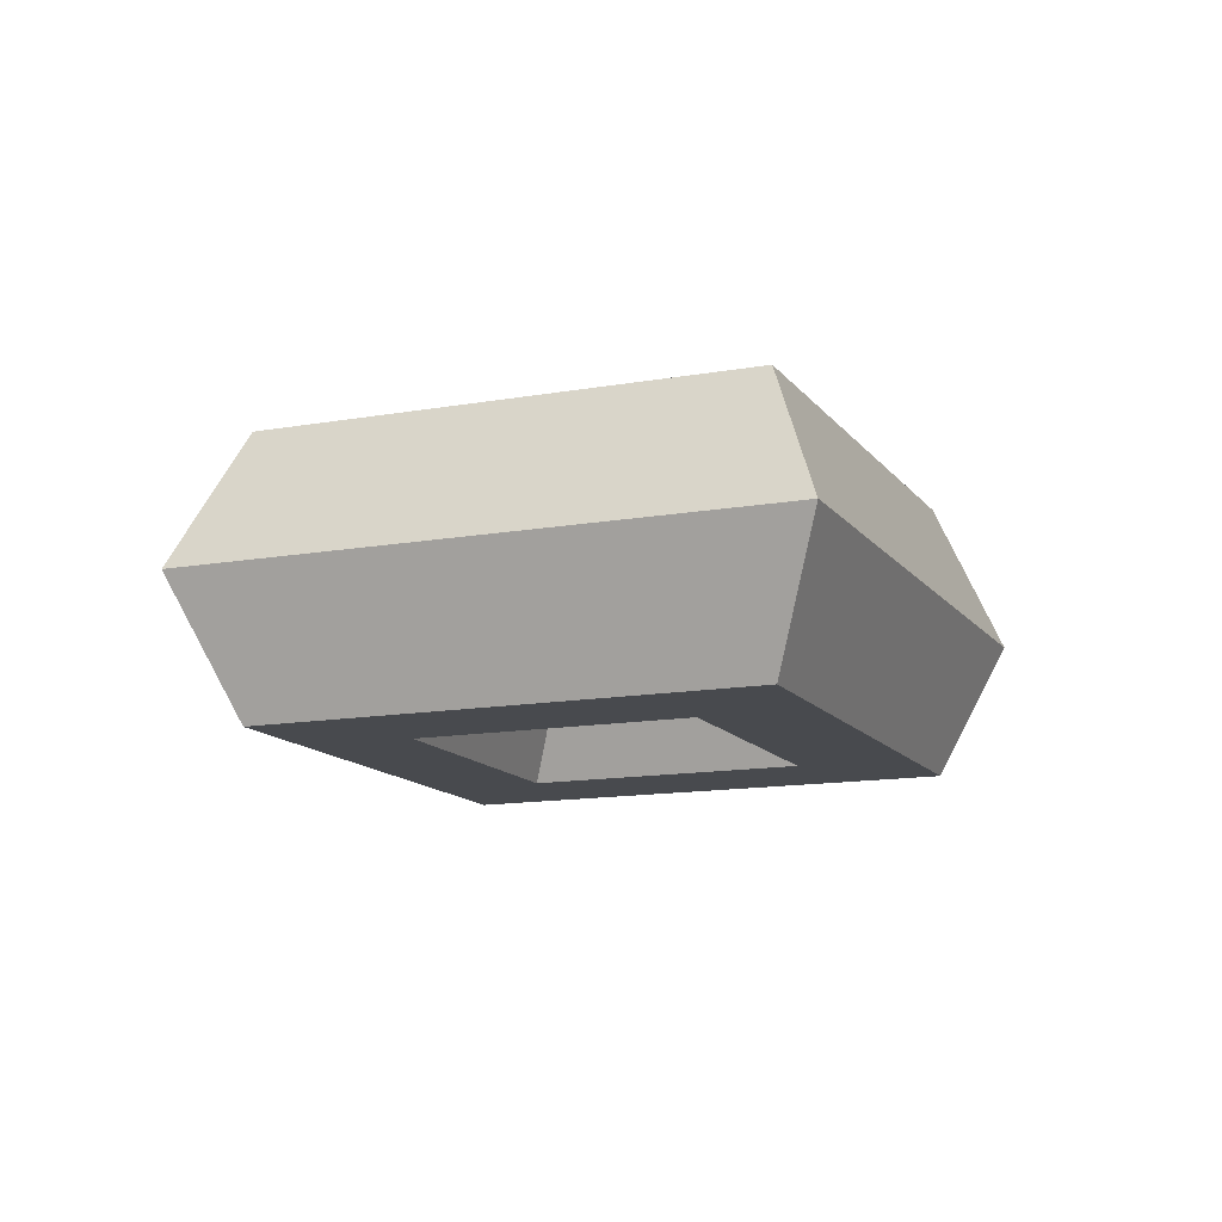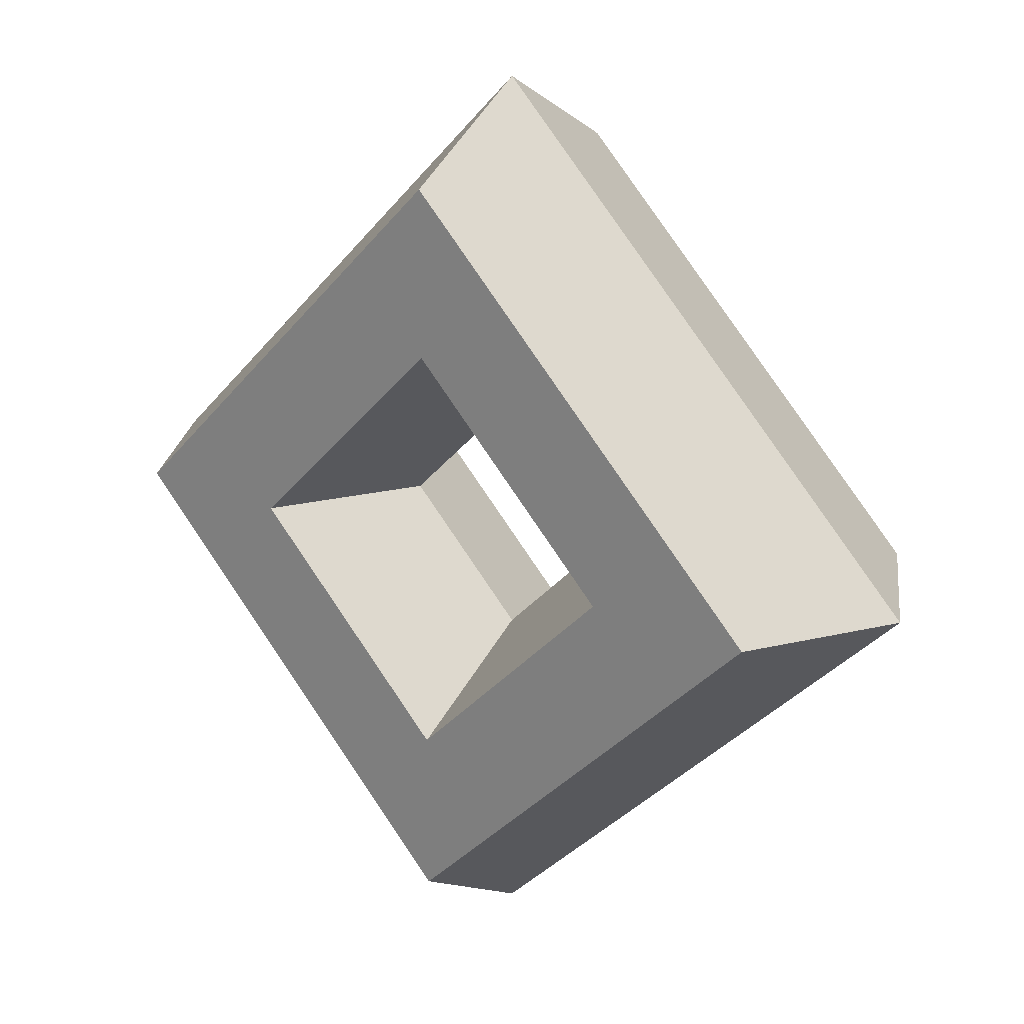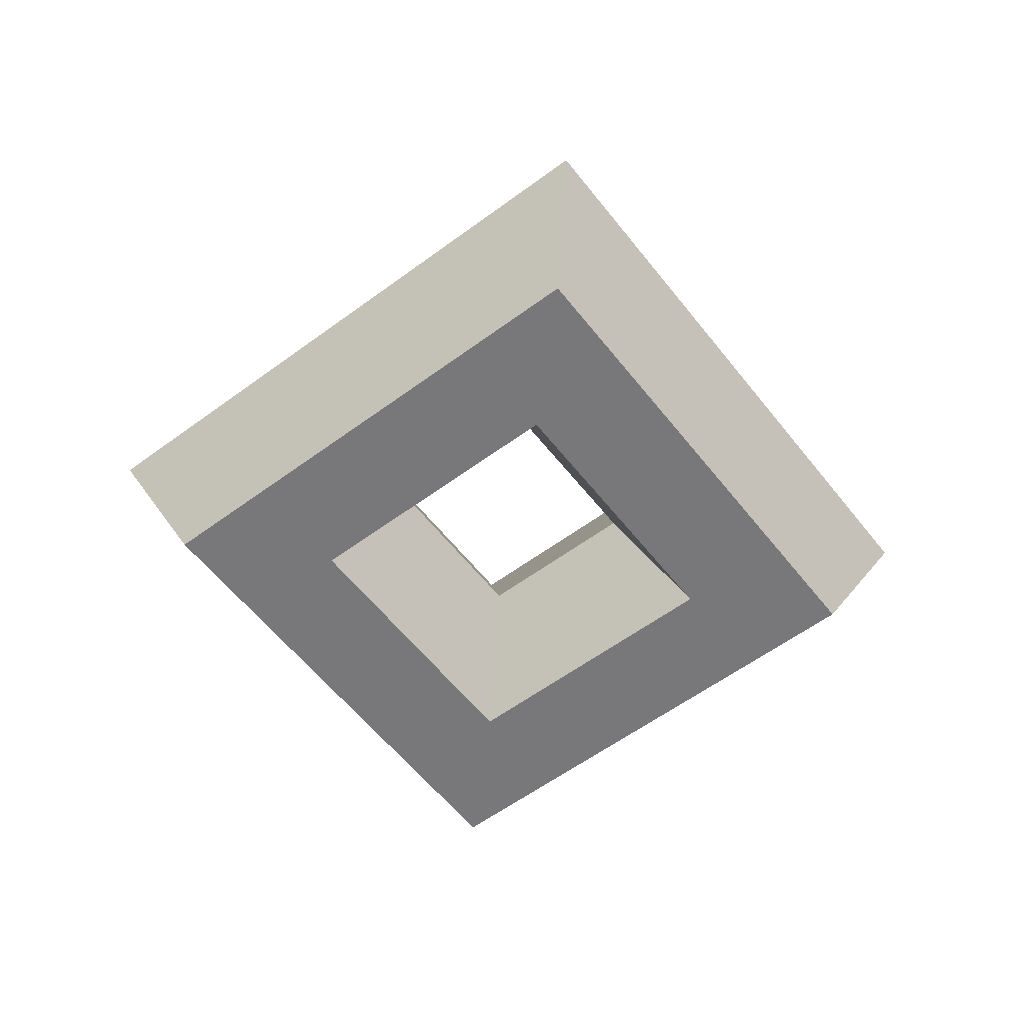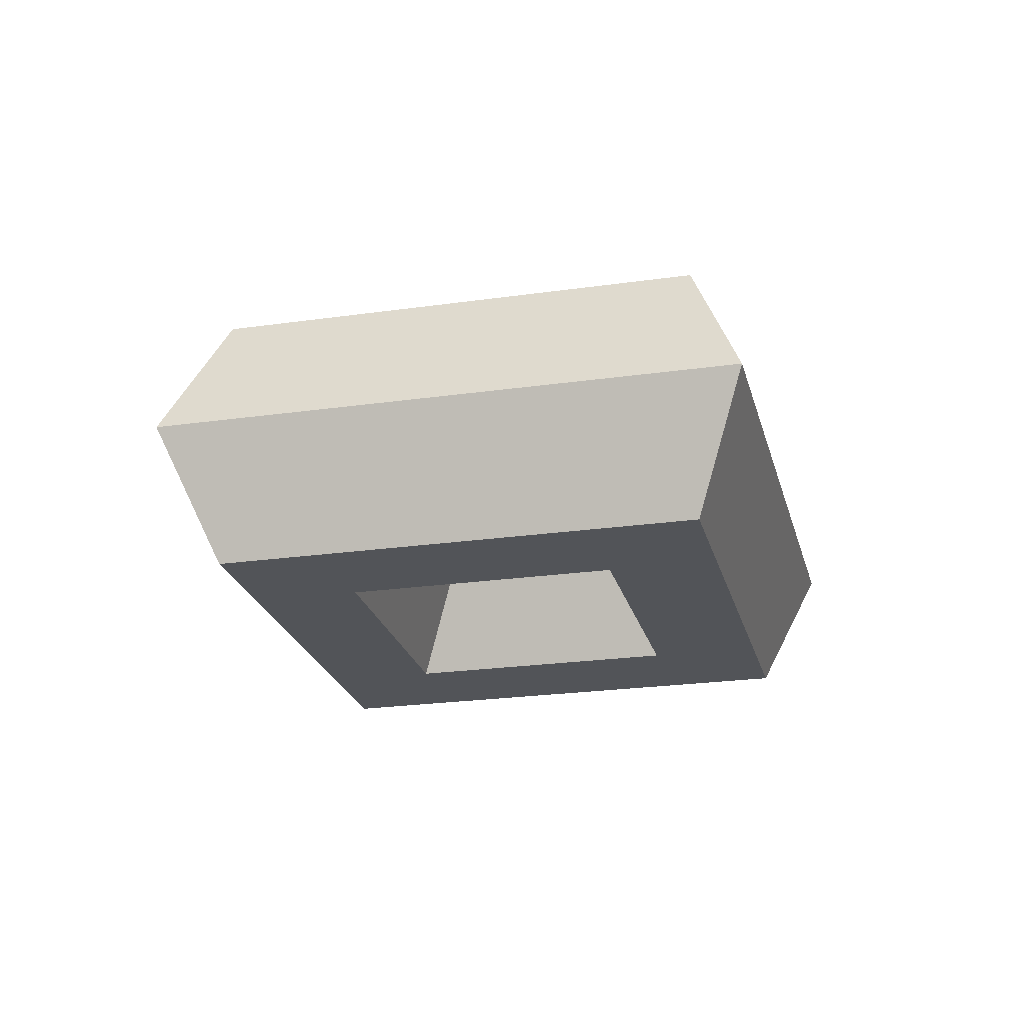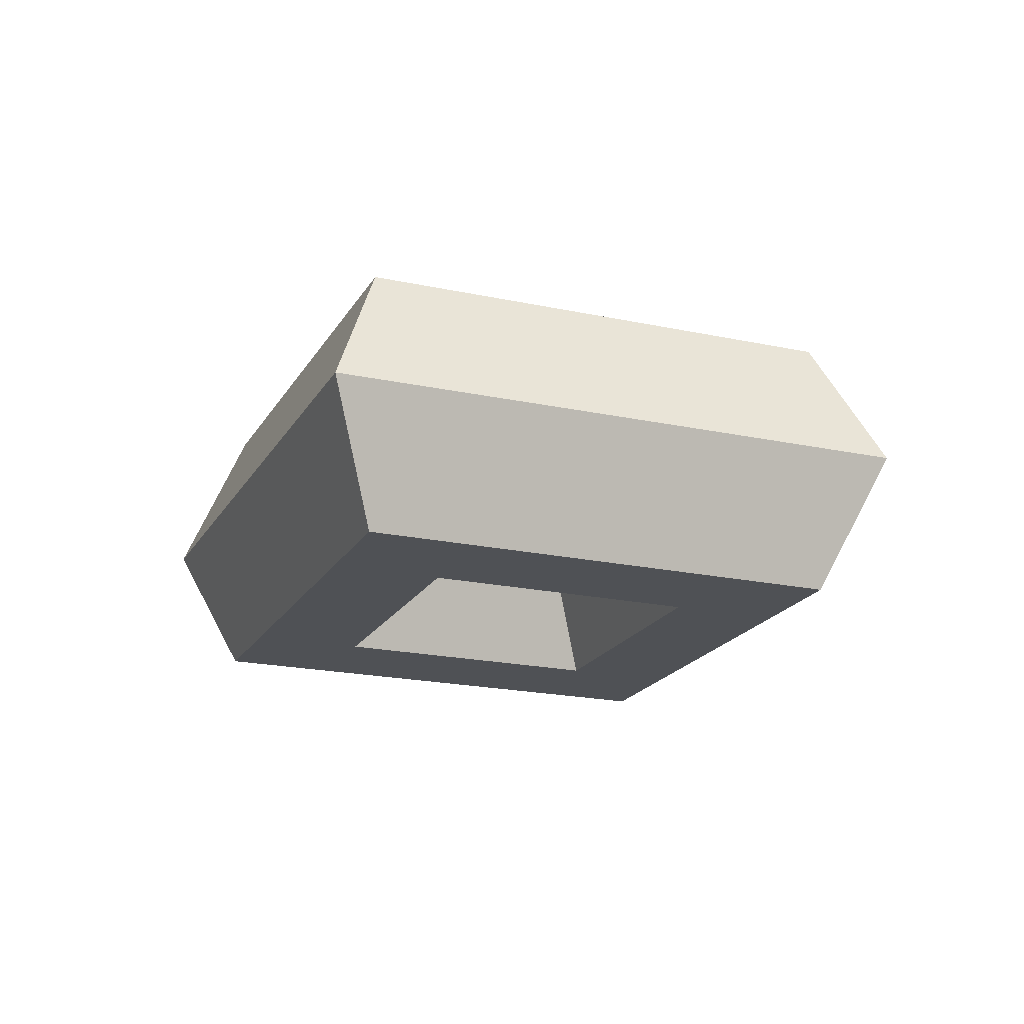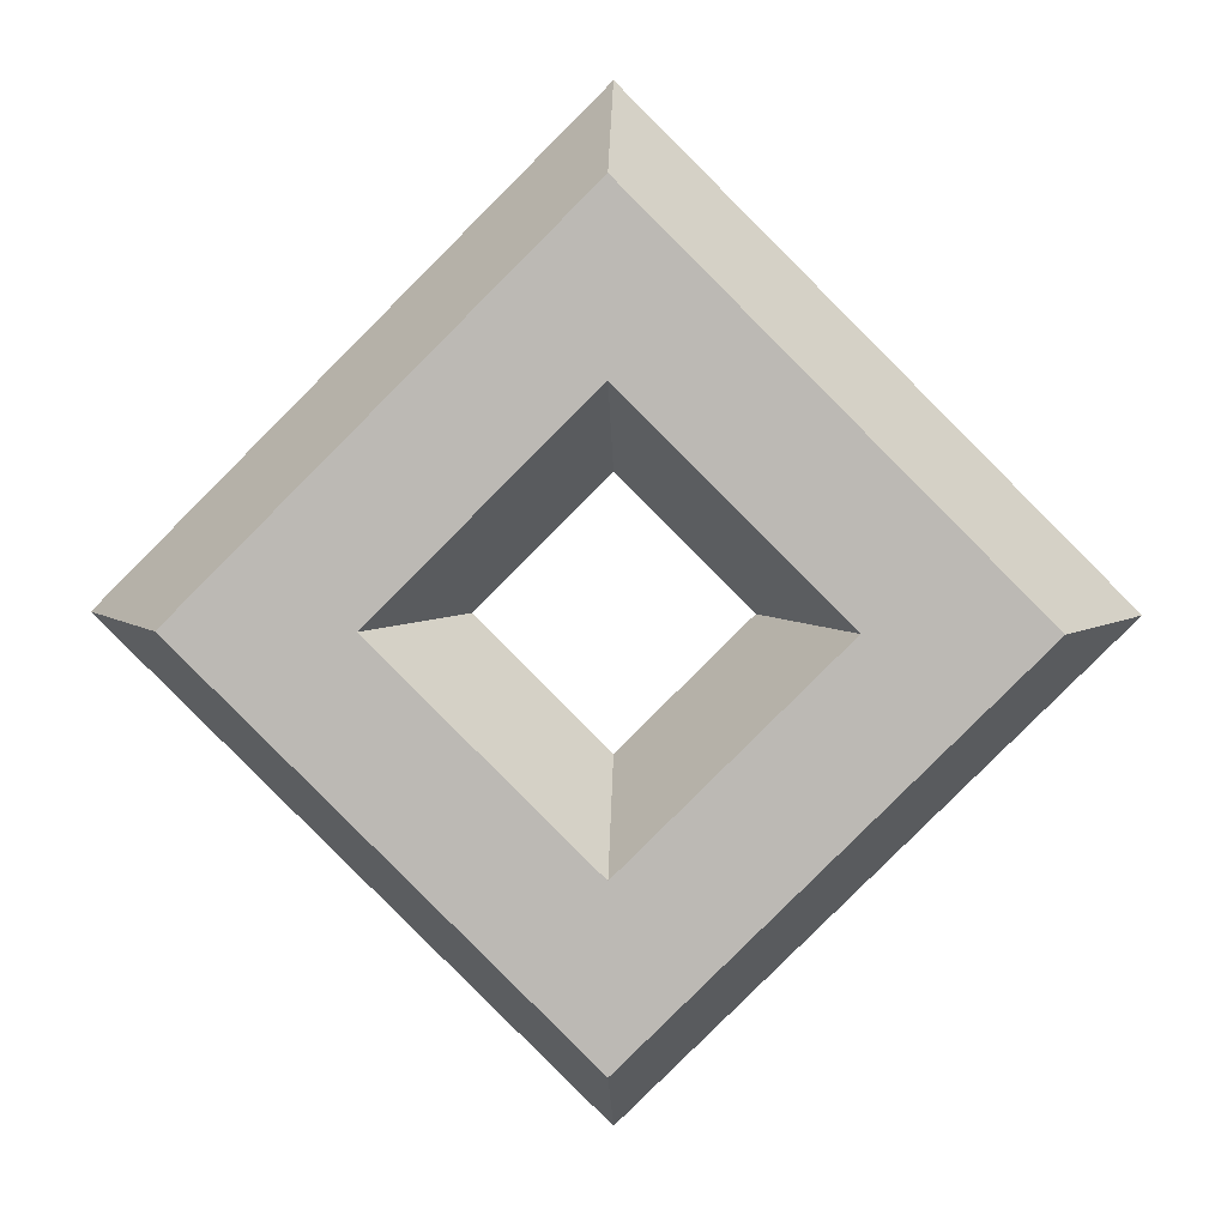
<metadata>
{"format":"obj","ext":"obj","renderer":"f3d","projection":"perspective","resolution":1024,"background":"white","views":[{"elev":-13.0,"azim":-22.5,"up":"+Y"},{"elev":22.0,"azim":37.3,"up":"+Z"},{"elev":-57.5,"azim":-7.4,"up":"+Y"},{"elev":-23.1,"azim":58.7,"up":"+Y"},{"elev":-19.7,"azim":-156.9,"up":"+Y"},{"elev":6.4,"azim":1.8,"up":"+Z"}]}
</metadata>
<code>
g pb_Mesh165732
v 0 0 0
v 1 0 -1
v 0.1825 0.3161 0
v 1 0.3161 -0.8175
v 0.1825 0.3161 0
v 1 0.3161 -0.8175
v 0.5475 0.3161 0
v 1 0.3161 -0.4525
v 0.5475 0.3161 0
v 1 0.3161 -0.4525
v 0.73 -3.191e-08 0
v 1 -3.191e-08 -0.27
v 0.73 -3.191e-08 0
v 1 -3.191e-08 -0.27
v 0.5475 -0.3161 0
v 1 -0.3161 -0.4525
v 0.5475 -0.3161 0
v 1 -0.3161 -0.4525
v 0.1825 -0.3161 0
v 1 -0.3161 -0.8175
v 0.1825 -0.3161 0
v 1 -0.3161 -0.8175
v 0 6.382e-08 0
v 1 6.382e-08 -1
v 1 0 -1
v 2 0 8.742e-08
v 1 0.3161 -0.8175
v 1.817 0.3161 7.147e-08
v 1.817 0.3161 7.147e-08
v 1.452 0.3161 3.956e-08
v 1 0.3161 -0.4525
v 1.452 0.3161 3.956e-08
v 1 -3.191e-08 -0.27
v 1.27 -3.191e-08 2.36e-08
v 1 -3.191e-08 -0.27
v 1.27 -3.191e-08 2.36e-08
v 1 -0.3161 -0.4525
v 1.452 -0.3161 3.956e-08
v 1.452 -0.3161 3.956e-08
v 1.817 -0.3161 7.147e-08
v 1 -0.3161 -0.8175
v 1.817 -0.3161 7.147e-08
v 1 6.382e-08 -1
v 2 6.382e-08 8.742e-08
v 2 0 8.742e-08
v 1 0 1
v 1.817 0.3161 7.147e-08
v 1 0.3161 0.8175
v 1 0.3161 0.8175
v 1 0.3161 0.4525
v 1.452 0.3161 3.956e-08
v 1 0.3161 0.4525
v 1.27 -3.191e-08 2.36e-08
v 1 -3.191e-08 0.27
v 1.27 -3.191e-08 2.36e-08
v 1 -3.191e-08 0.27
v 1.452 -0.3161 3.956e-08
v 1 -0.3161 0.4525
v 1 -0.3161 0.4525
v 1 -0.3161 0.8175
v 1.817 -0.3161 7.147e-08
v 1 -0.3161 0.8175
v 2 6.382e-08 8.742e-08
v 1 6.382e-08 1
v 1 0 1
v 0 0 -1.748e-07
v 1 0.3161 0.8175
v 0.1825 0.3161 -1.429e-07
v 1 0.3161 0.4525
v 0.5475 0.3161 -7.912e-08
v 1 -3.191e-08 0.27
v 0.73 -3.191e-08 -4.721e-08
v 1 -3.191e-08 0.27
v 0.73 -3.191e-08 -4.721e-08
v 1 -0.3161 0.4525
v 0.5475 -0.3161 -7.912e-08
v 1 -0.3161 0.8175
v 0.1825 -0.3161 -1.429e-07
v 1 6.382e-08 1
v 0 6.382e-08 -1.748e-07
g pb_Mesh165732_0
f 3 2 1
f 3 4 2
f 7 6 5
f 7 8 6
f 11 10 9
f 11 12 10
f 15 14 13
f 15 16 14
f 19 18 17
f 19 20 18
f 23 22 21
f 23 24 22
f 27 26 25
f 27 28 26
f 8 29 6
f 8 30 29
f 33 32 31
f 33 34 32
f 37 36 35
f 37 38 36
f 20 39 18
f 20 40 39
f 43 42 41
f 43 44 42
f 47 46 45
f 47 48 46
f 30 49 29
f 30 50 49
f 53 52 51
f 53 54 52
f 57 56 55
f 57 58 56
f 40 59 39
f 40 60 59
f 63 62 61
f 63 64 62
f 67 66 65
f 67 68 66
f 50 5 49
f 50 7 5
f 71 70 69
f 71 72 70
f 75 74 73
f 75 76 74
f 60 17 59
f 60 19 17
f 79 78 77
f 79 80 78

</code>
